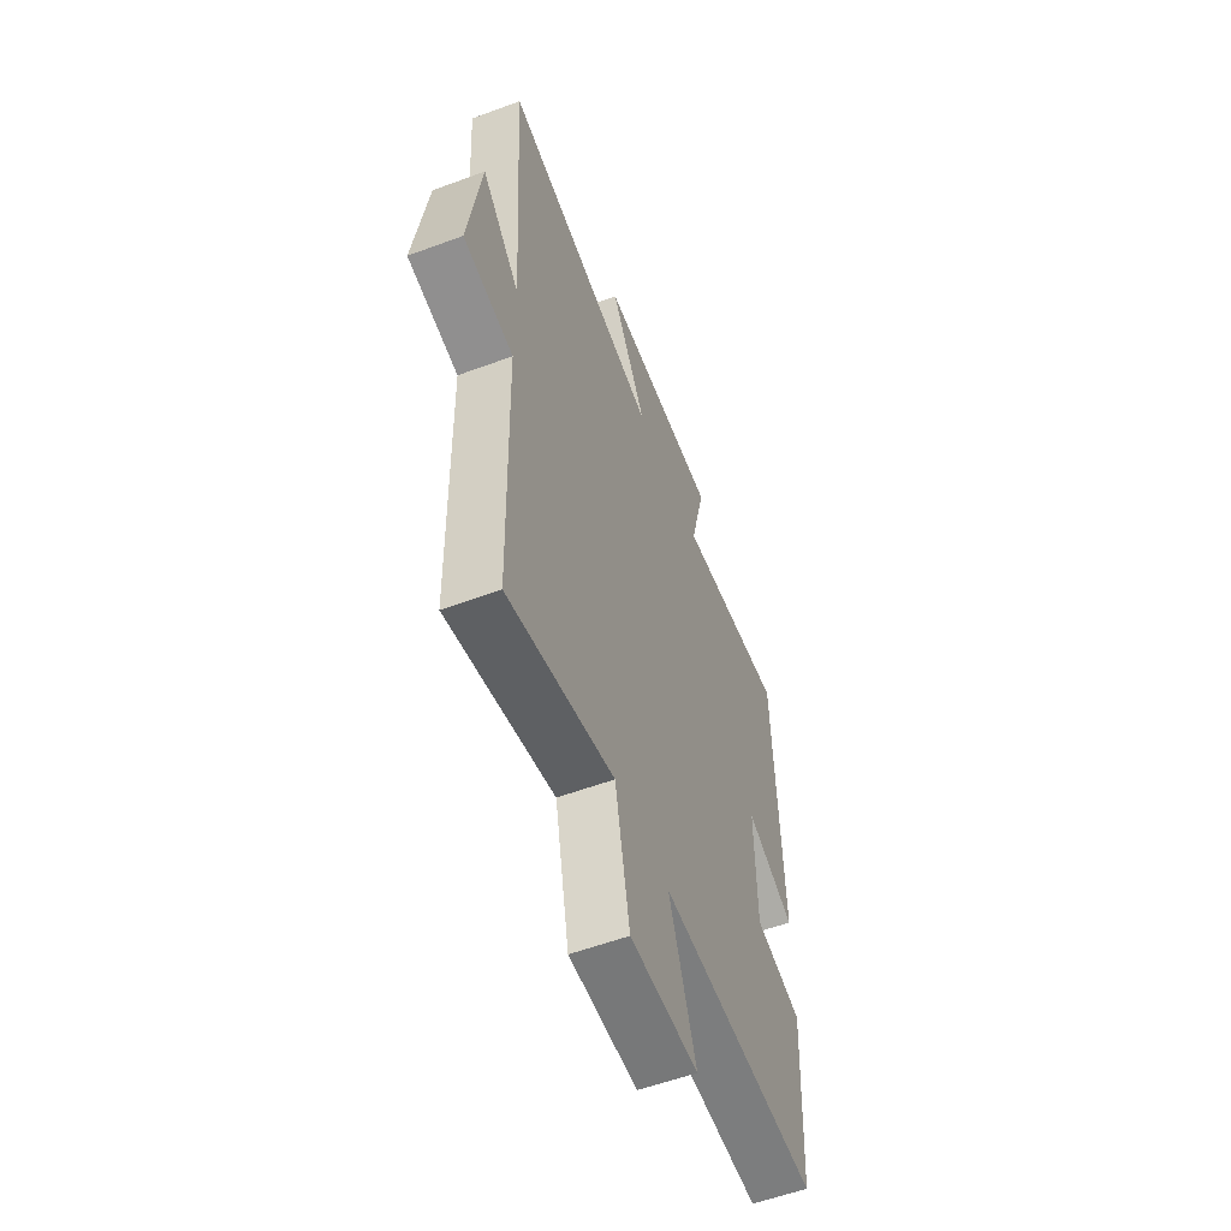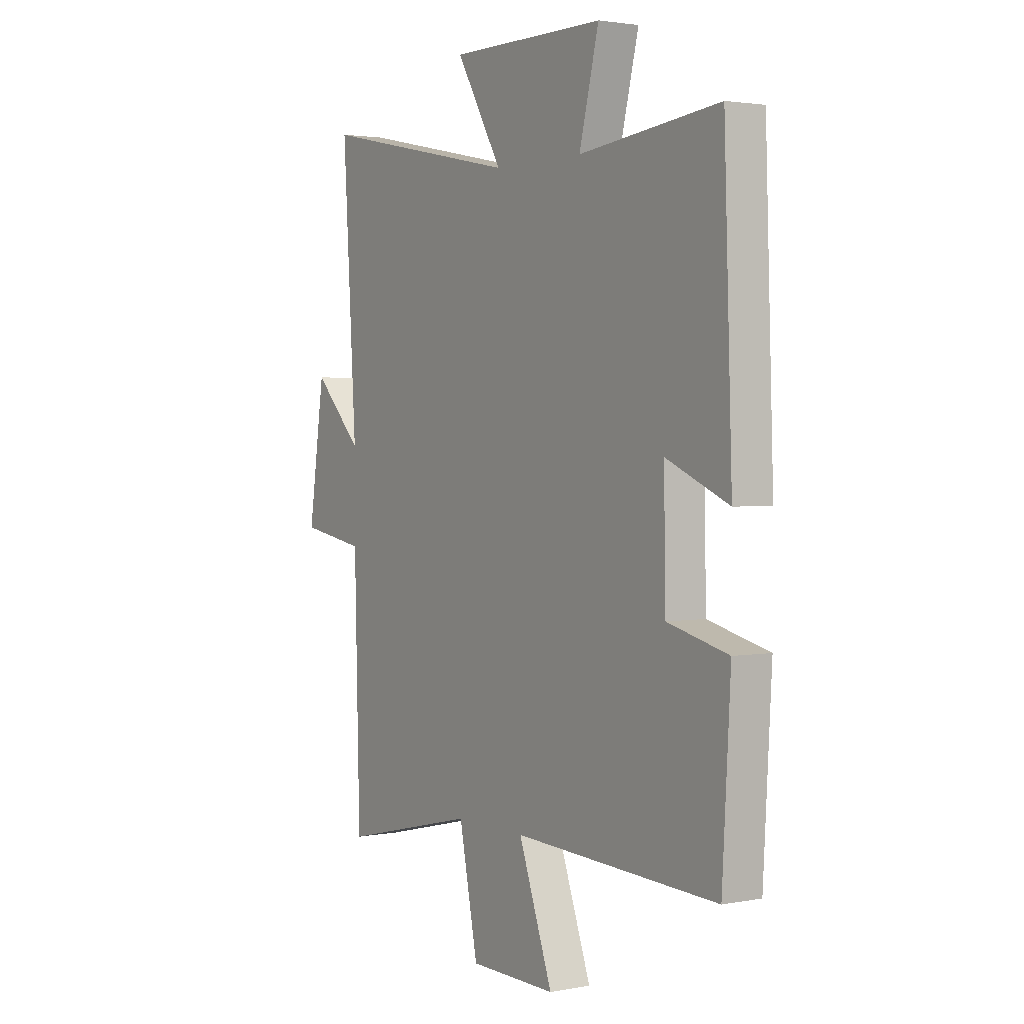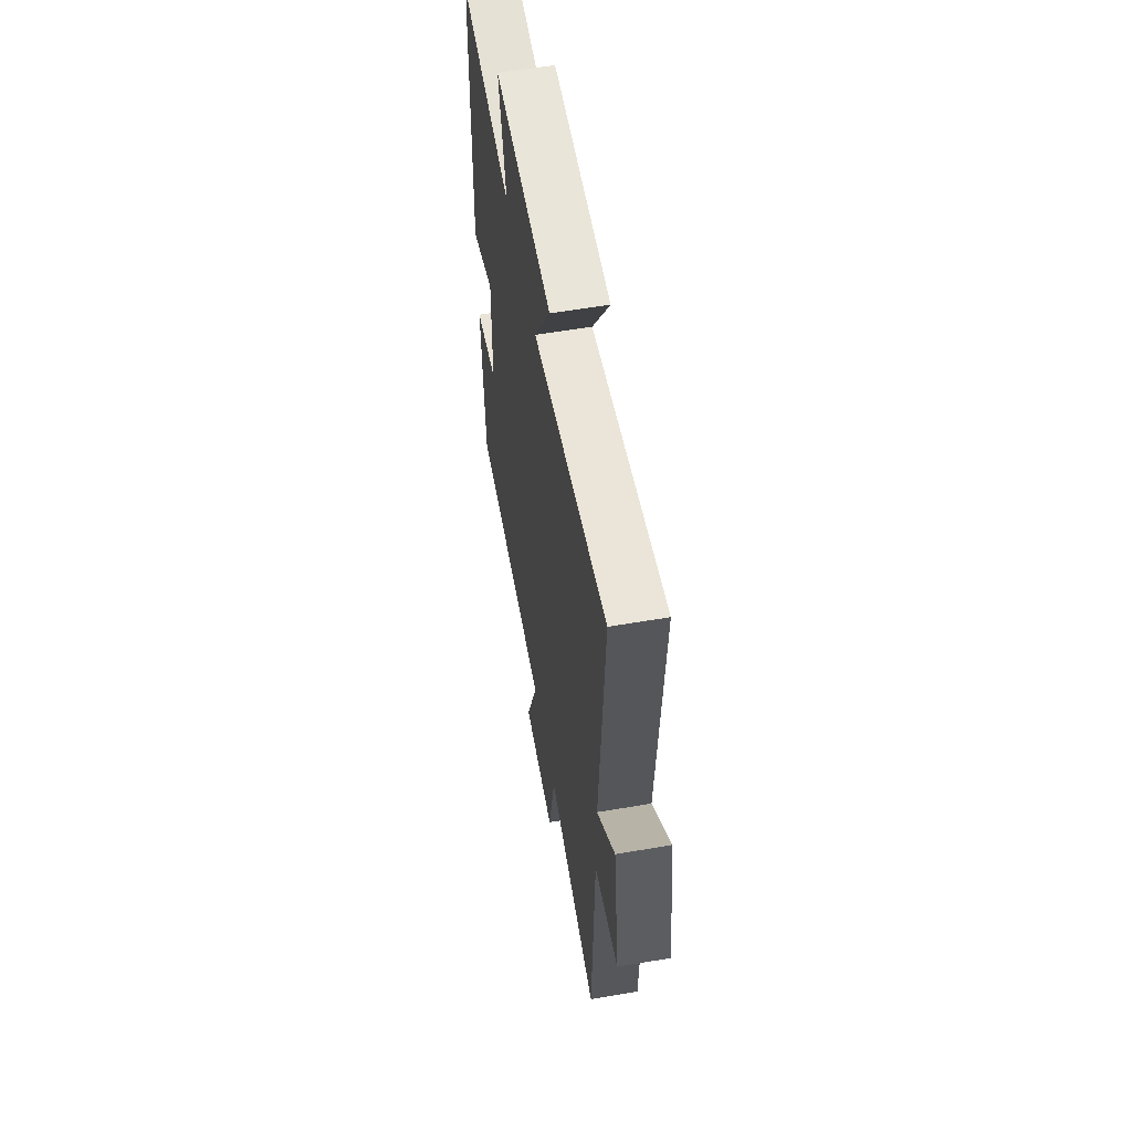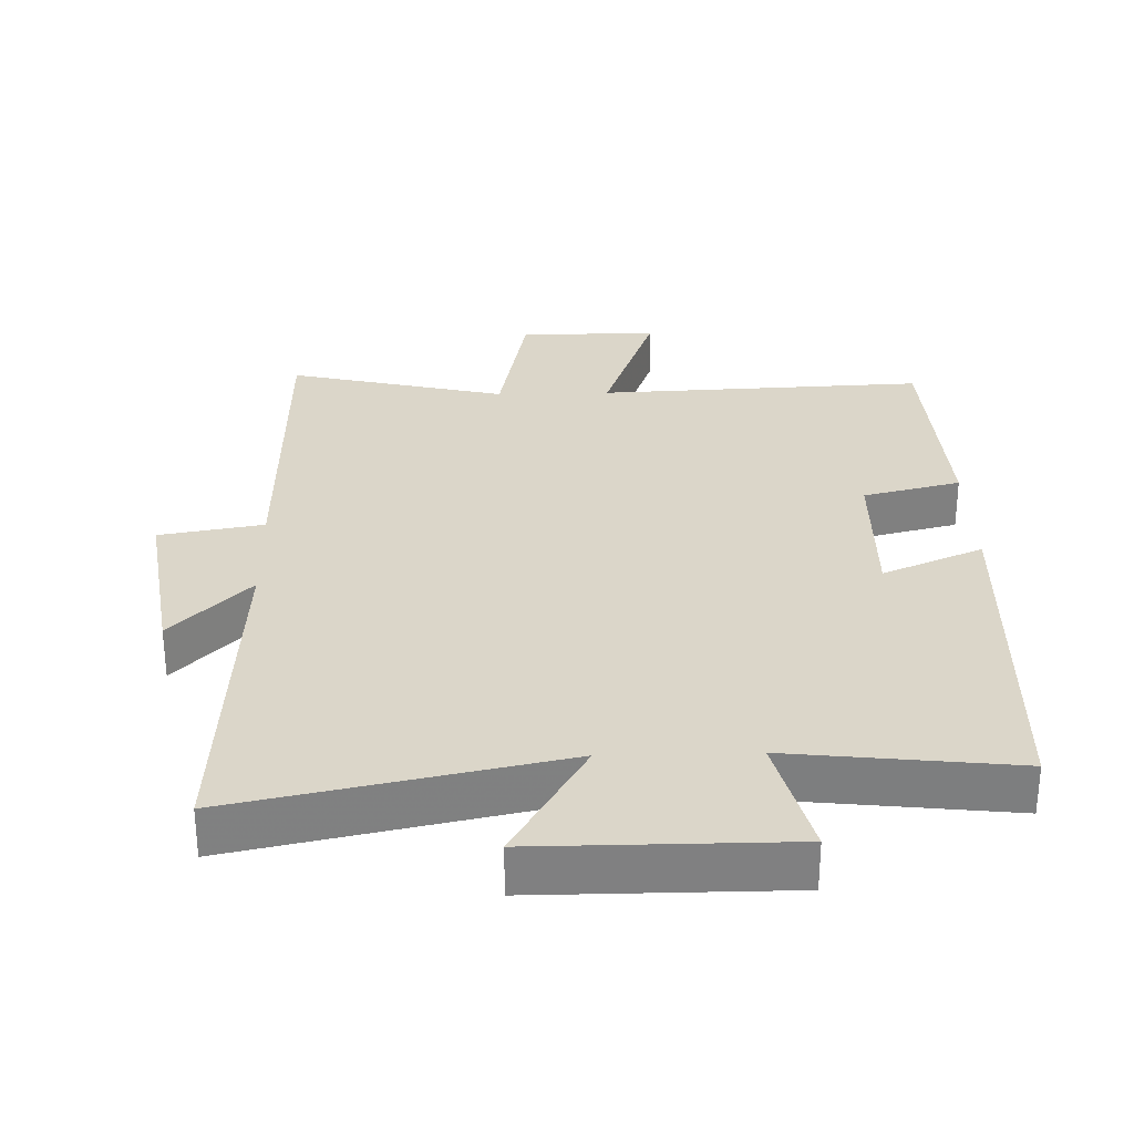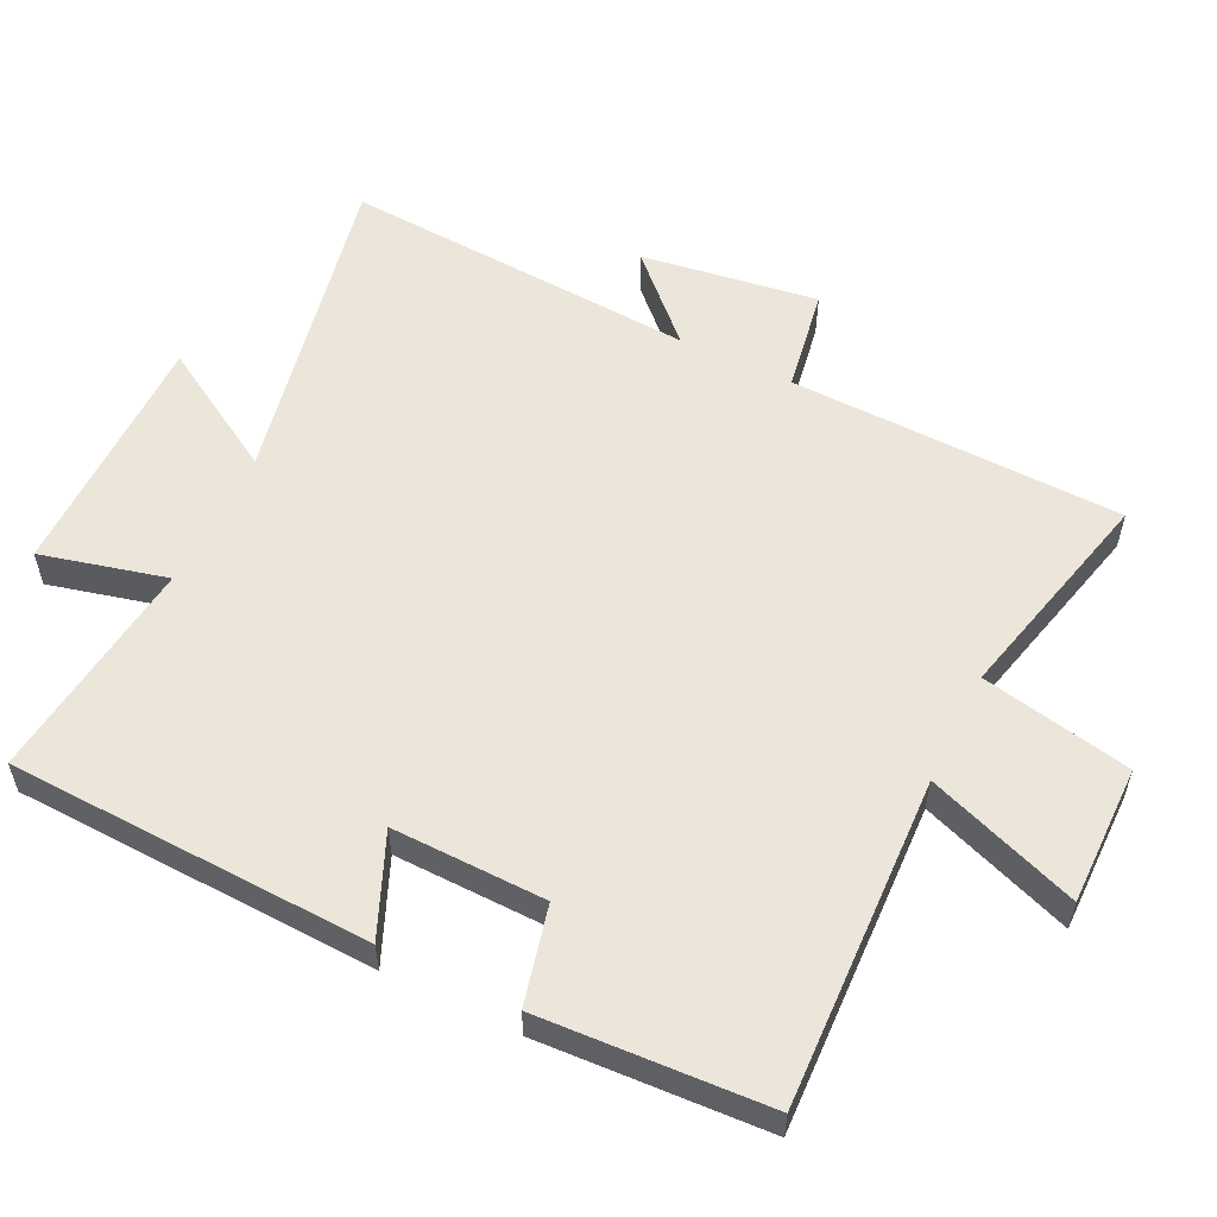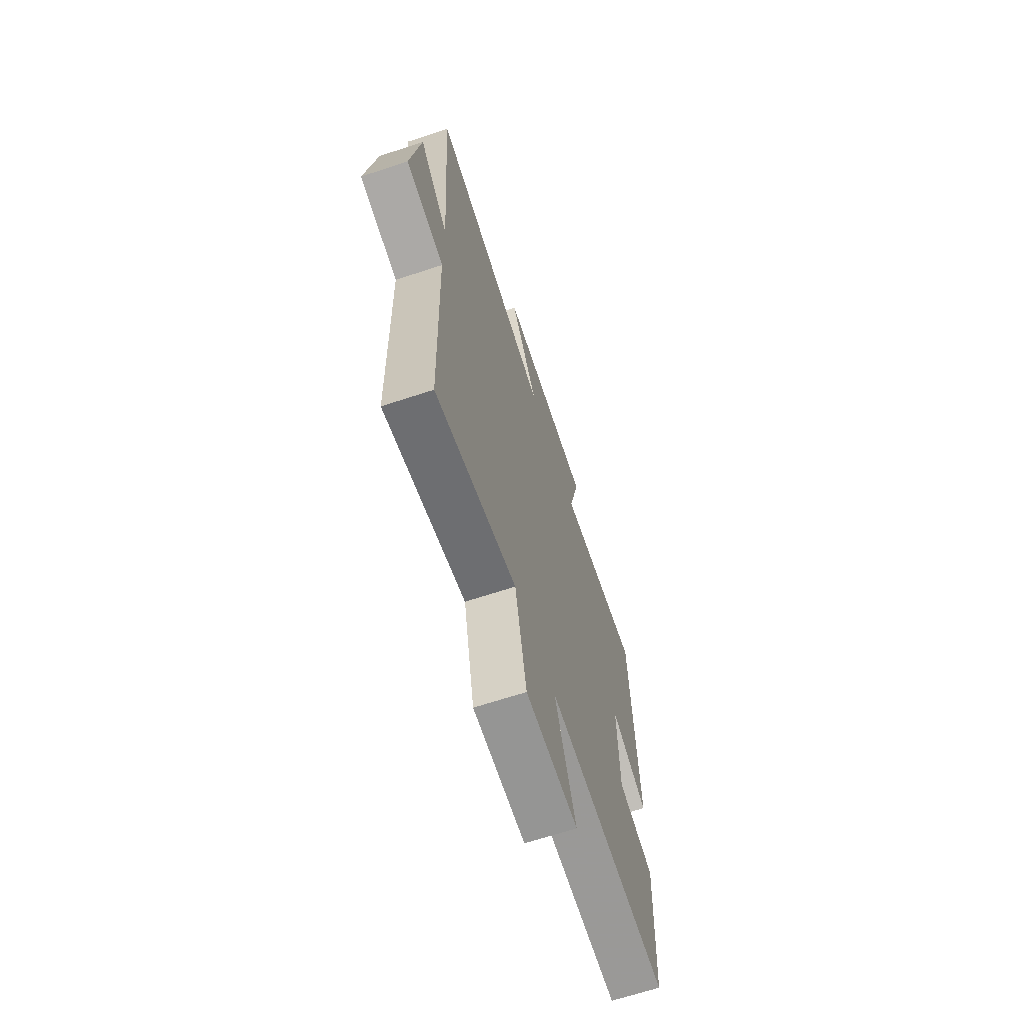
<metadata>
{"format":"obj","ext":"obj","renderer":"f3d","projection":"perspective","resolution":1024,"background":"white","views":[{"elev":-56.8,"azim":-68.9,"up":"+Z"},{"elev":2.3,"azim":56.6,"up":"+Z"},{"elev":58.5,"azim":-100.0,"up":"+Z"},{"elev":30.0,"azim":-1.6,"up":"+Y"},{"elev":56.0,"azim":116.1,"up":"+Y"},{"elev":-66.9,"azim":-71.7,"up":"+Z"}]}
</metadata>
<code>
v -0.532 0.07 0.598
v -0.06 0.07 0.5
v -0.168 0.07 0.683
v 0.198 0.07 0.683
v 0.152 0.07 0.5
v 0.481 0.07 0.538
v 0.5 0.07 0.008
v 0.353 0.07 0.071
v 0.357 0.07 -0.153
v 0.5 0.07 -0.188
v 0.481 0.07 -0.52
v 0 0.07 -0.5
v 0.08 0.07 -0.721
v -0.124 0.07 -0.719
v -0.168 0.07 -0.5
v -0.488 0.07 -0.577
v -0.5 0.07 -0.09
v -0.652 0.07 -0.064
v -0.614 0.07 0.194
v -0.5 0.07 0.078
v -0.532 0 0.598
v -0.06 0 0.5
v -0.168 0 0.683
v 0.198 0 0.683
v 0.152 0 0.5
v 0.481 0 0.538
v 0.5 0 0.008
v 0.353 0 0.071
v 0.357 0 -0.153
v 0.5 0 -0.188
v 0.481 0 -0.52
v 0 0 -0.5
v 0.08 0 -0.721
v -0.124 0 -0.719
v -0.168 0 -0.5
v -0.488 0 -0.577
v -0.5 0 -0.09
v -0.652 0 -0.064
v -0.614 0 0.194
v -0.5 0 0.078
f 17 18 19 20
f 15 16 17 20
f 15 20 1 2
f 12 13 14 15
f 12 15 2
f 9 10 11 12
f 8 9 12 2
f 5 6 7 8
f 5 8 2 3
f 3 4 5
f 40 39 38 37
f 40 37 36 35
f 22 21 40 35
f 35 34 33 32
f 22 35 32
f 32 31 30 29
f 22 32 29 28
f 28 27 26 25
f 23 22 28 25
f 25 24 23
f 1 21 22 2
f 2 22 23 3
f 3 23 24 4
f 4 24 25 5
f 5 25 26 6
f 6 26 27 7
f 7 27 28 8
f 8 28 29 9
f 9 29 30 10
f 10 30 31 11
f 11 31 32 12
f 12 32 33 13
f 13 33 34 14
f 14 34 35 15
f 15 35 36 16
f 16 36 37 17
f 17 37 38 18
f 18 38 39 19
f 19 39 40 20
f 20 40 21 1

</code>
